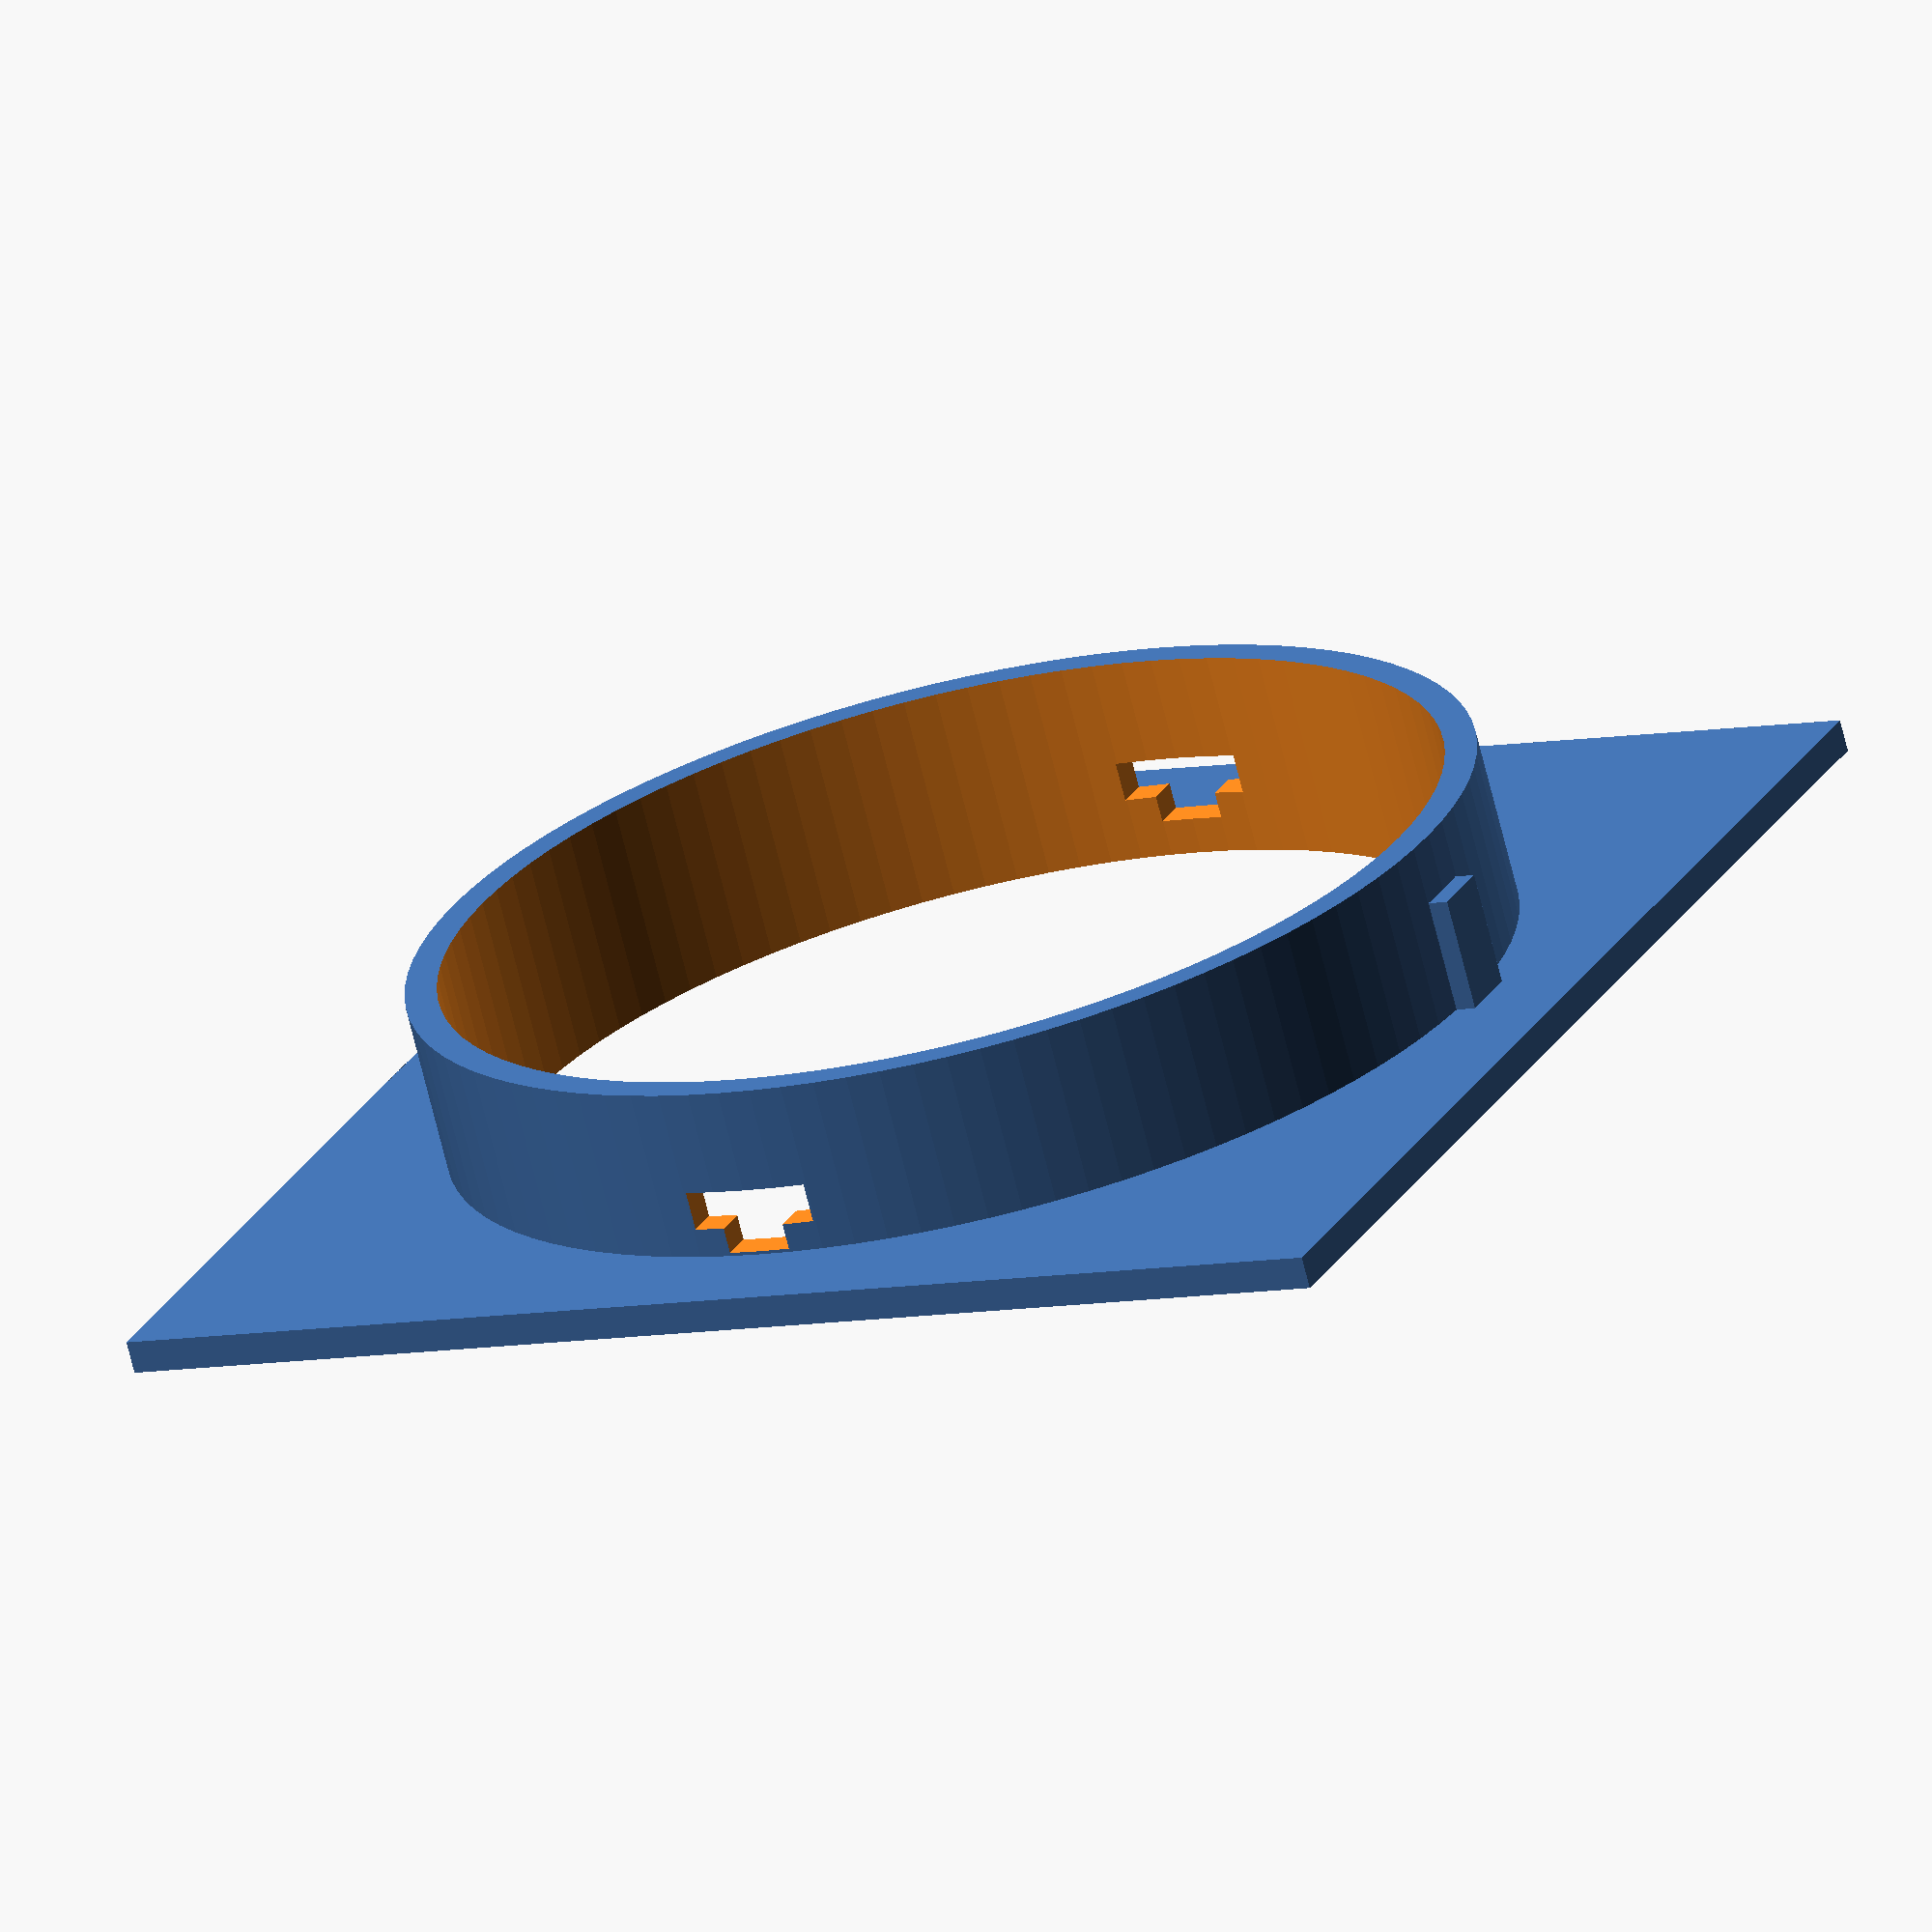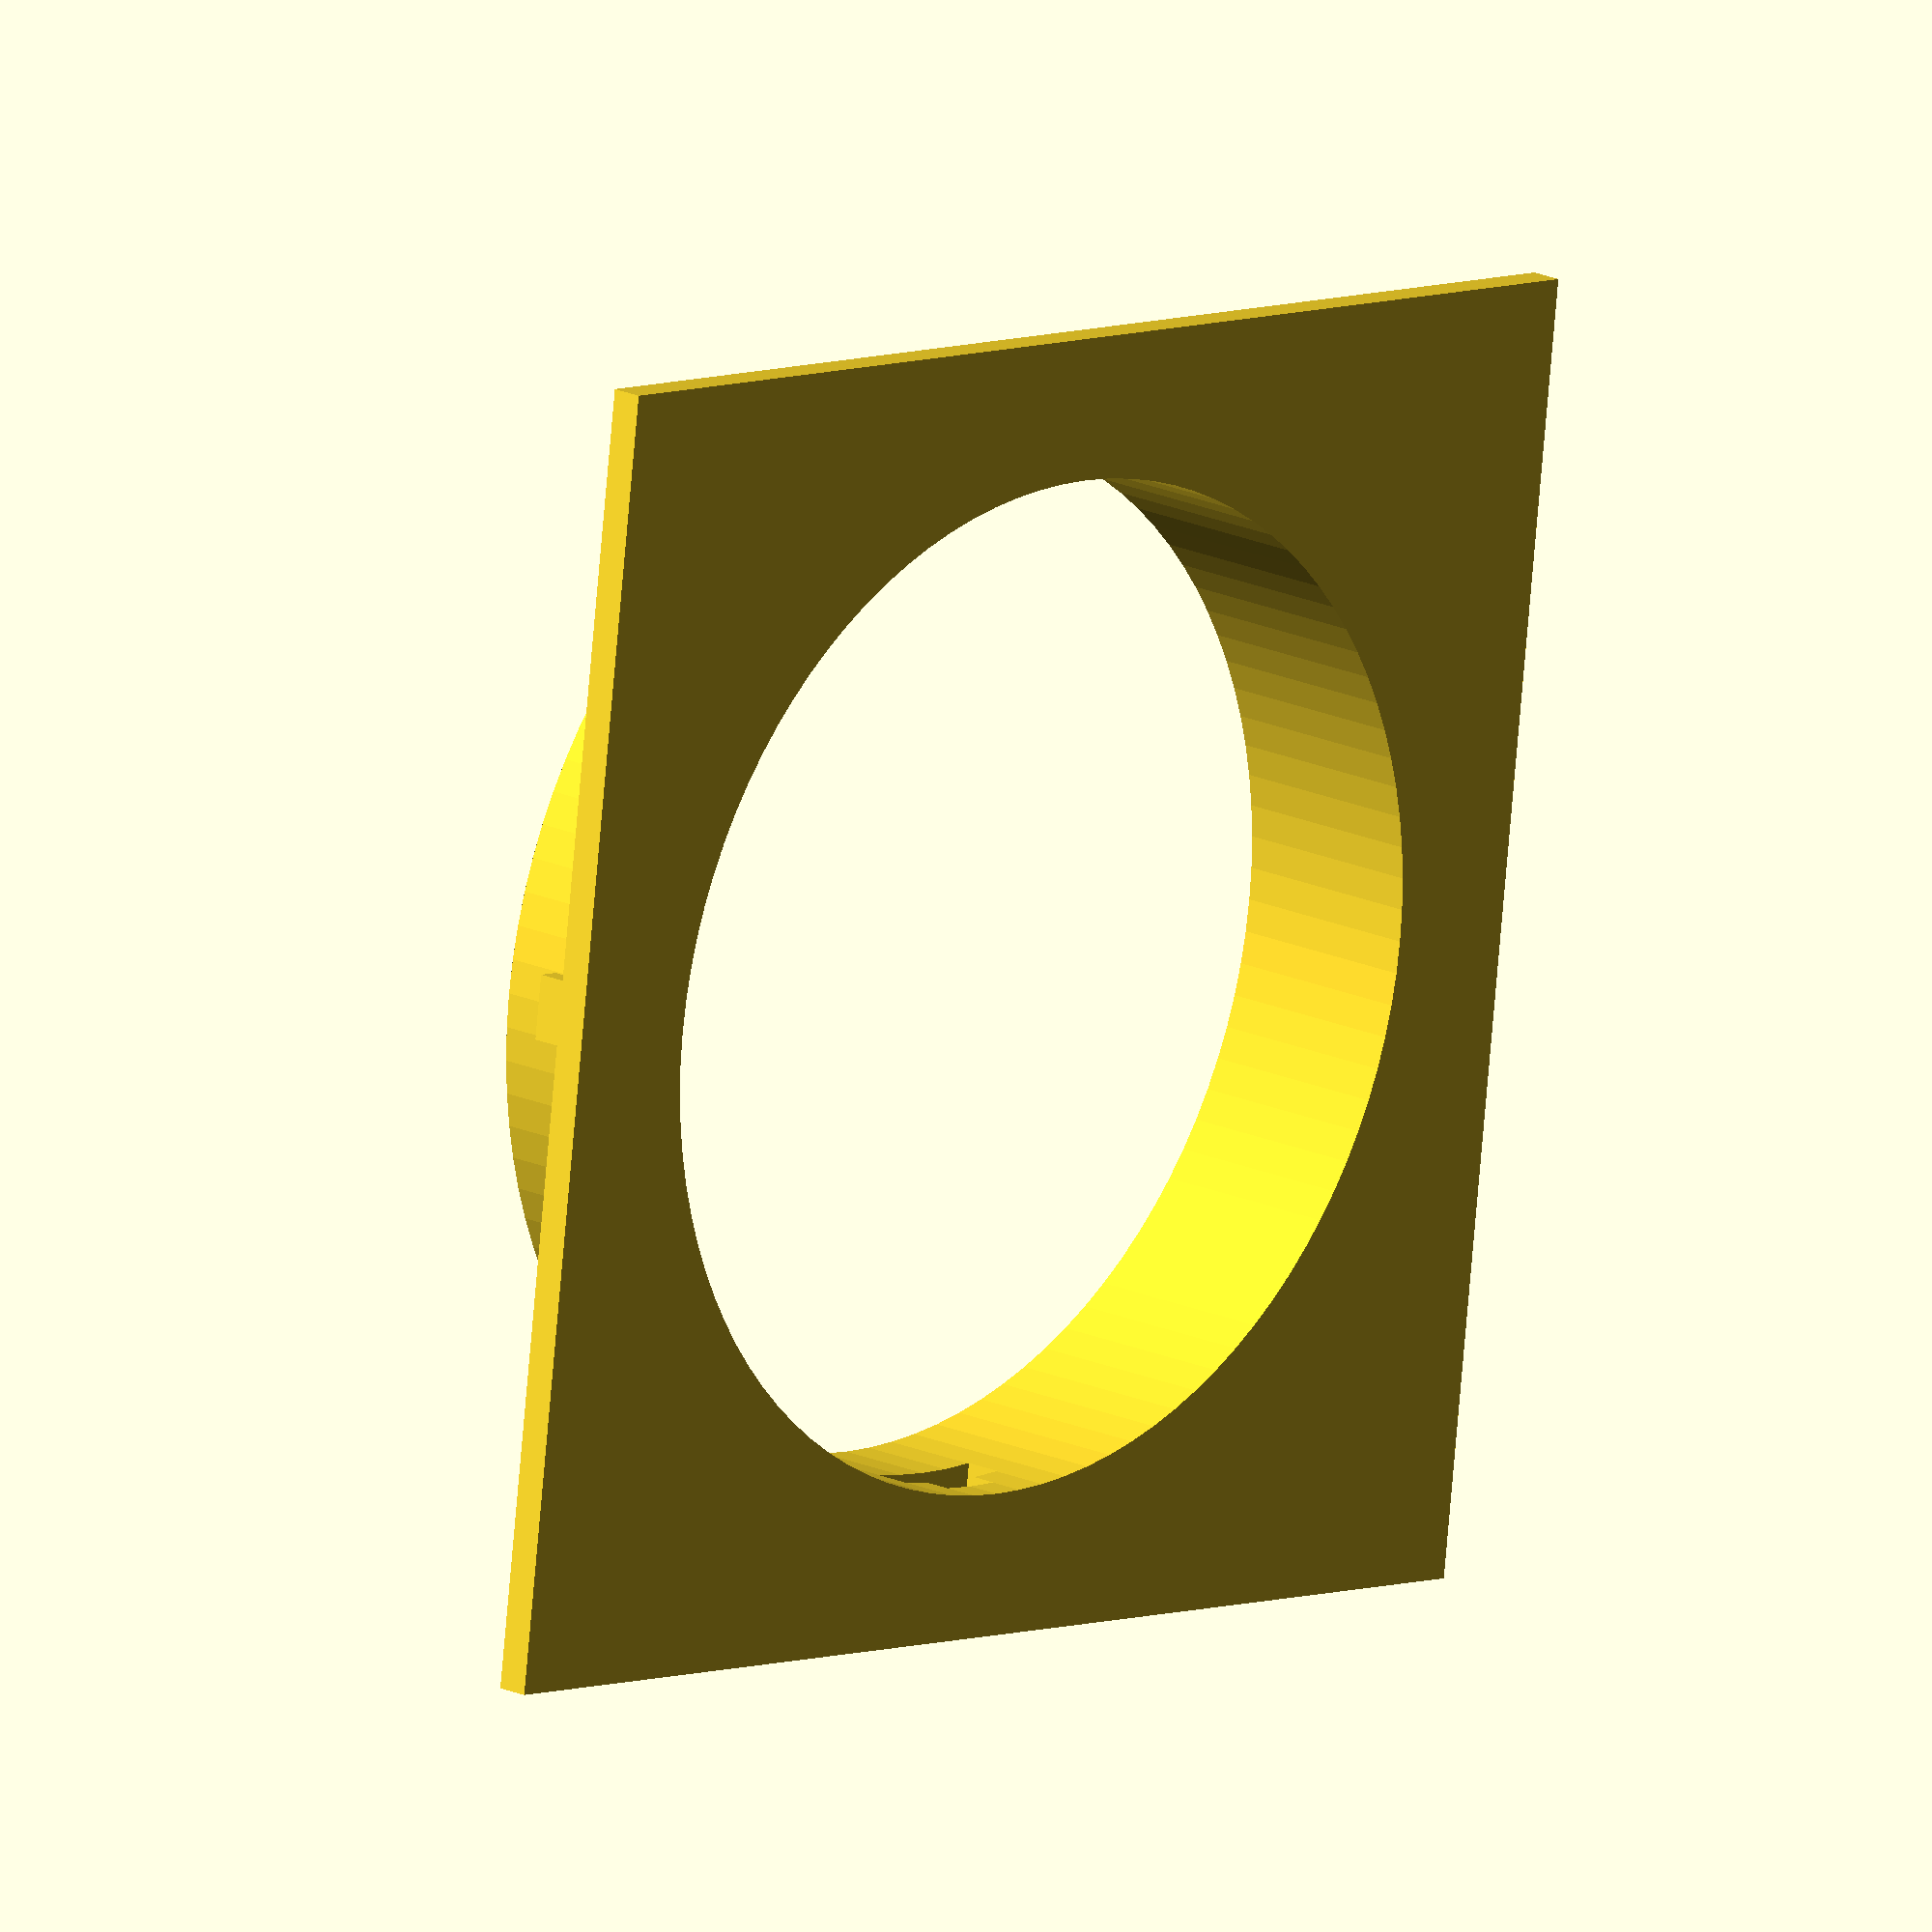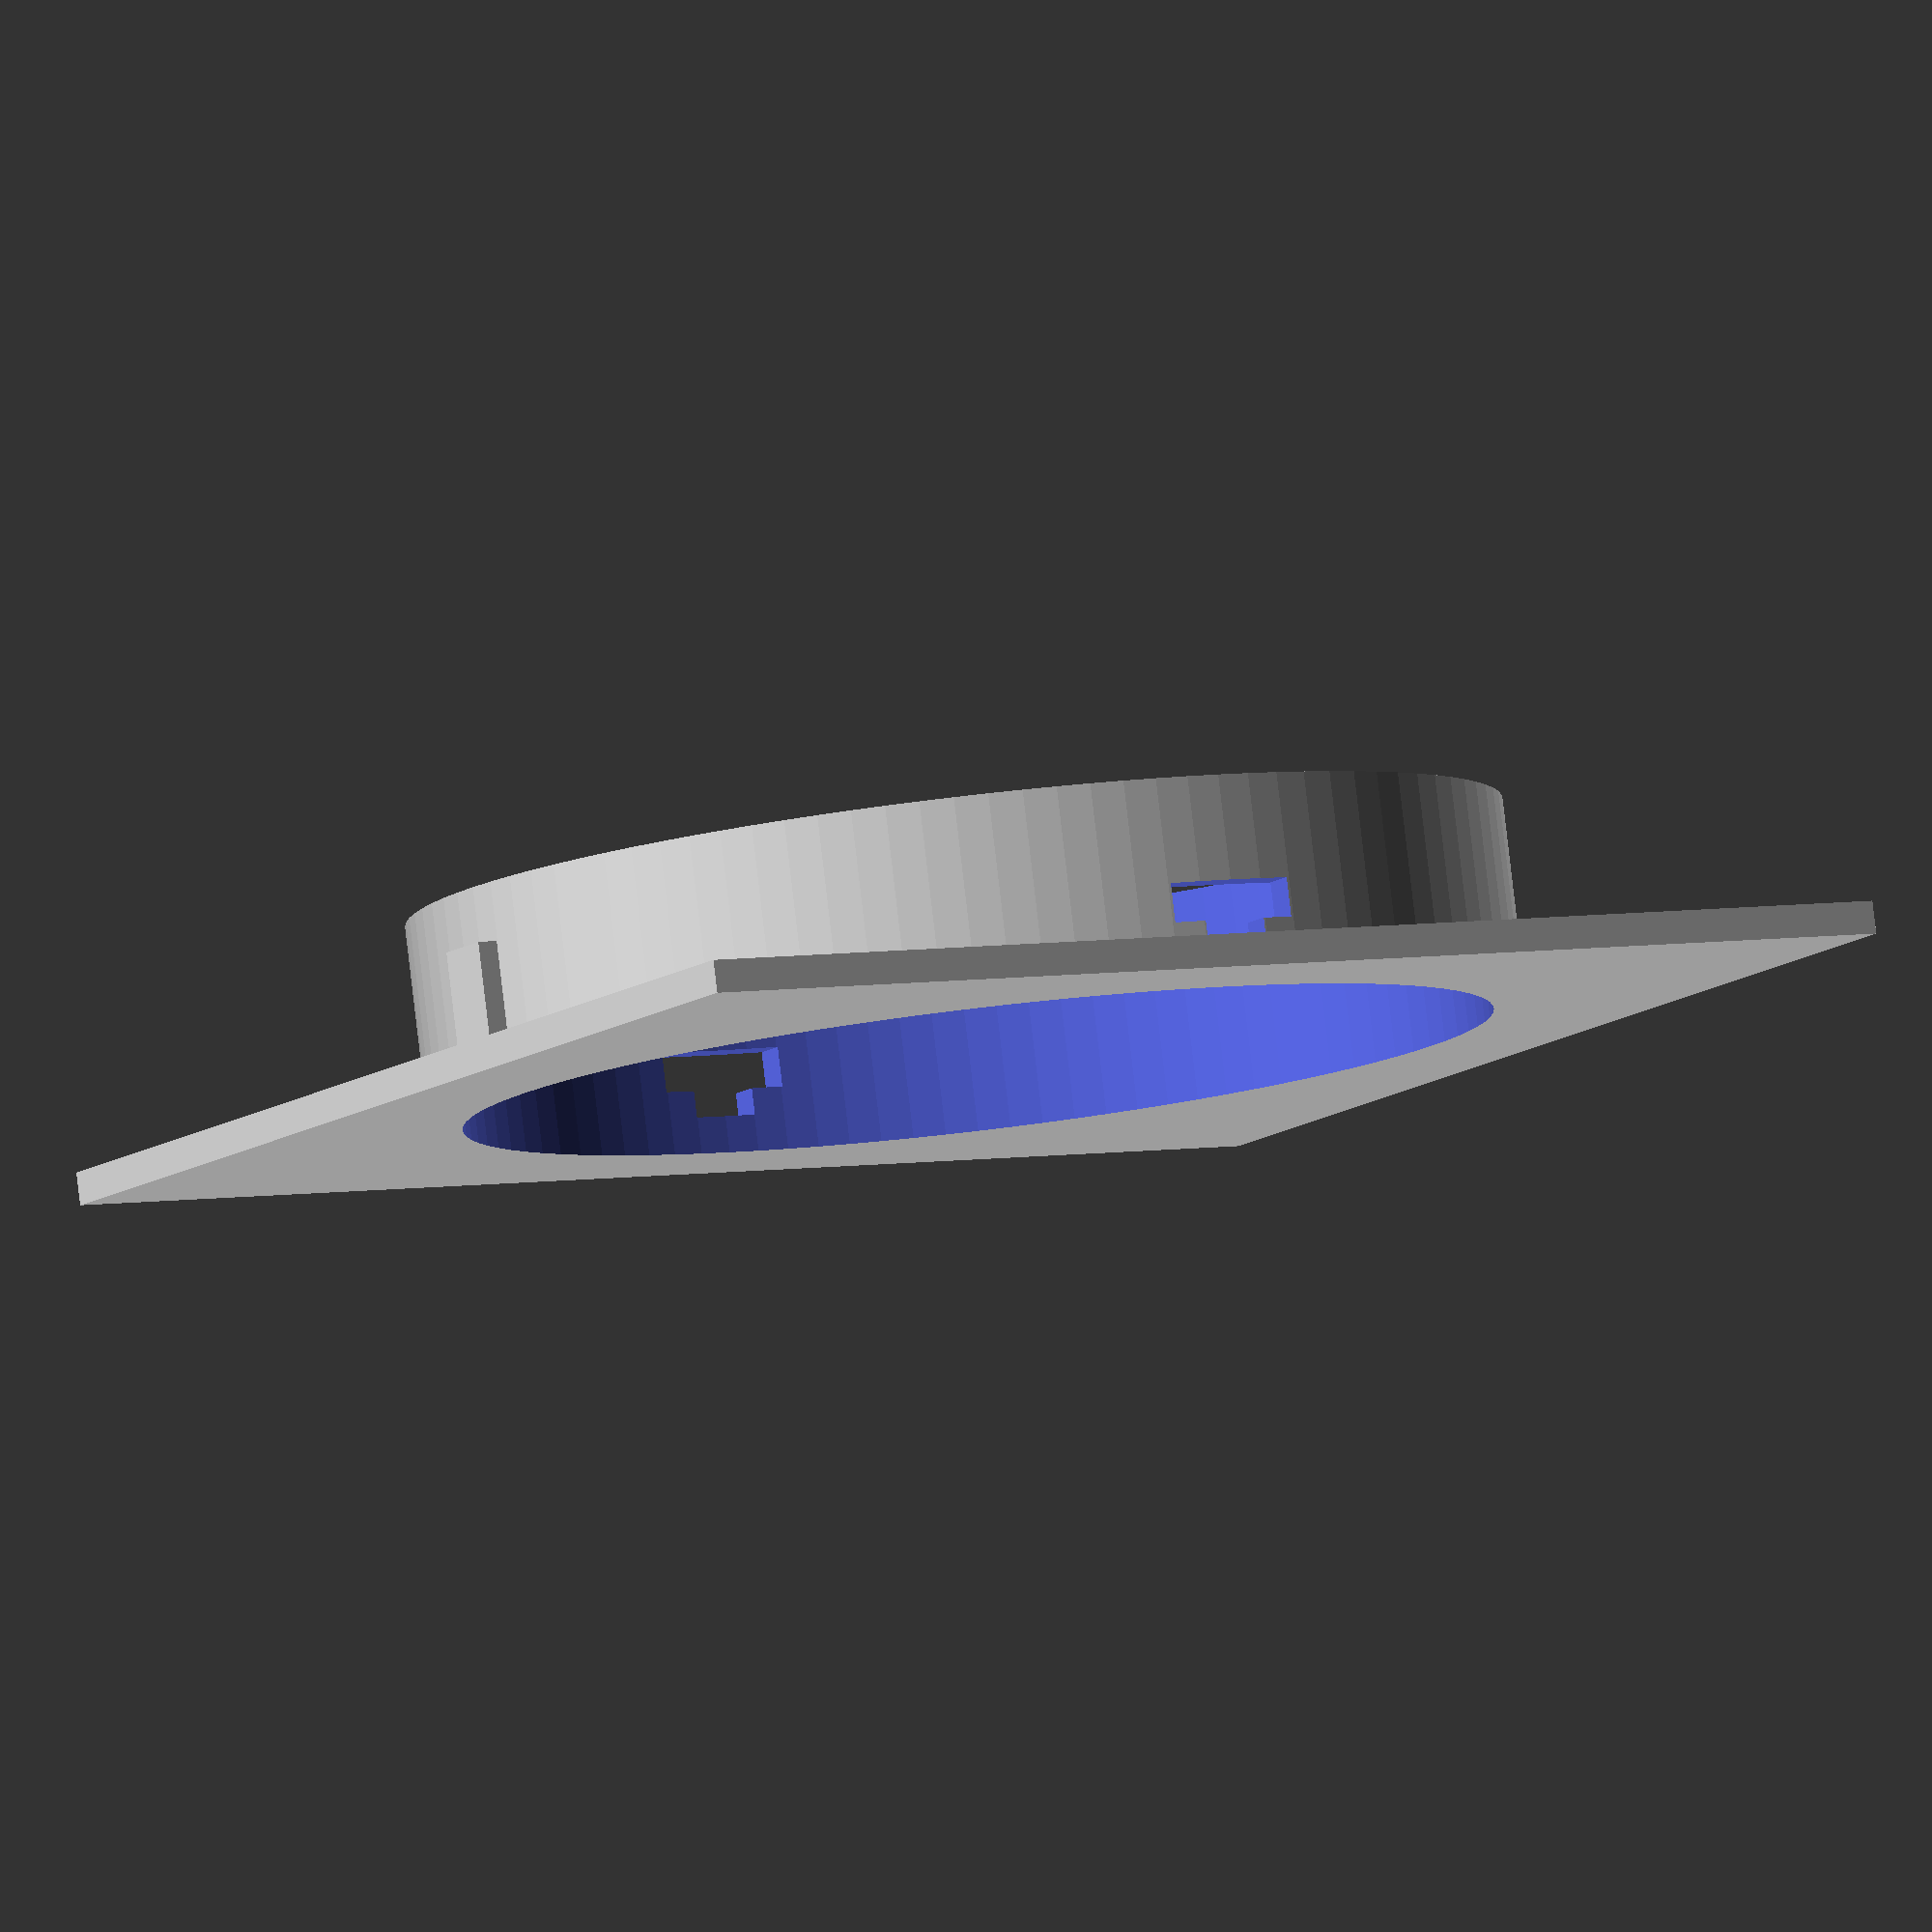
<openscad>
// WASABI Niko
// 2020 cpu cooler holder
// GNU GPL v3
// SANTA no Mix
// https://ameblo.jp/math-physics/theme-10117154956.html
// https://github.com/SantaNoMix/
$fn = 100;
difference () {
    difference () {
        union () {
            translate ([0,0,12]) {
                cylinder (15,41.5,41.5,center = true);
            }
            translate ([0,0,5]) {
                cube ([100,100,2.5],center = true);
            }
        }
        translate ([0,0,15]) {
            cylinder (30,39,39,center = true);
        }
    }
    translate ([0,0,10]) {
        cube ([200,10,3],center = true);
    }
    translate ([0,0,8]) {
        cube ([200,5,3],center = true);
    }
}
translate ([0,42,10]) {
    cube ([5,2,10],center = true);
}
translate ([0,-42,10]) {
    cube ([5,2,10],center = true);
}
</openscad>
<views>
elev=70.1 azim=114.6 roll=13.9 proj=o view=wireframe
elev=163.2 azim=82.9 roll=45.9 proj=o view=wireframe
elev=276.8 azim=241.2 roll=173.3 proj=o view=wireframe
</views>
